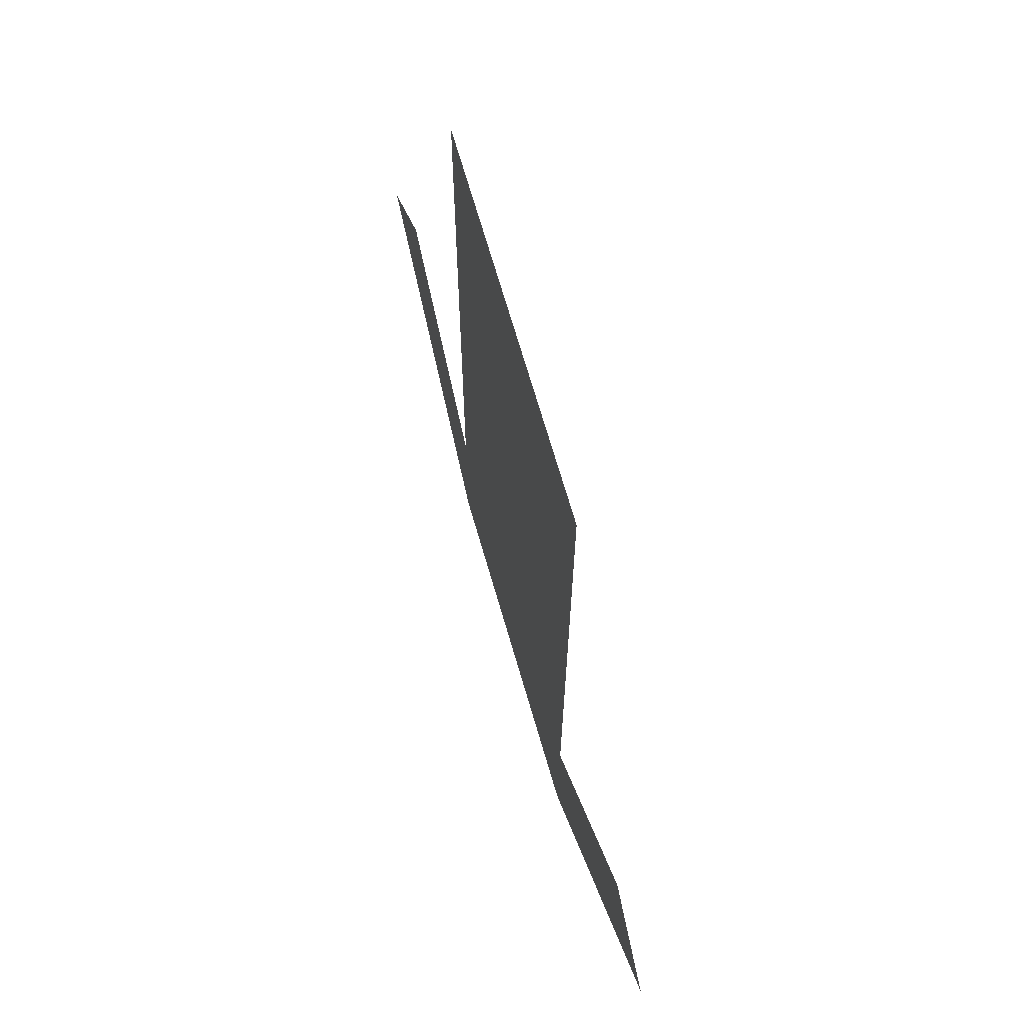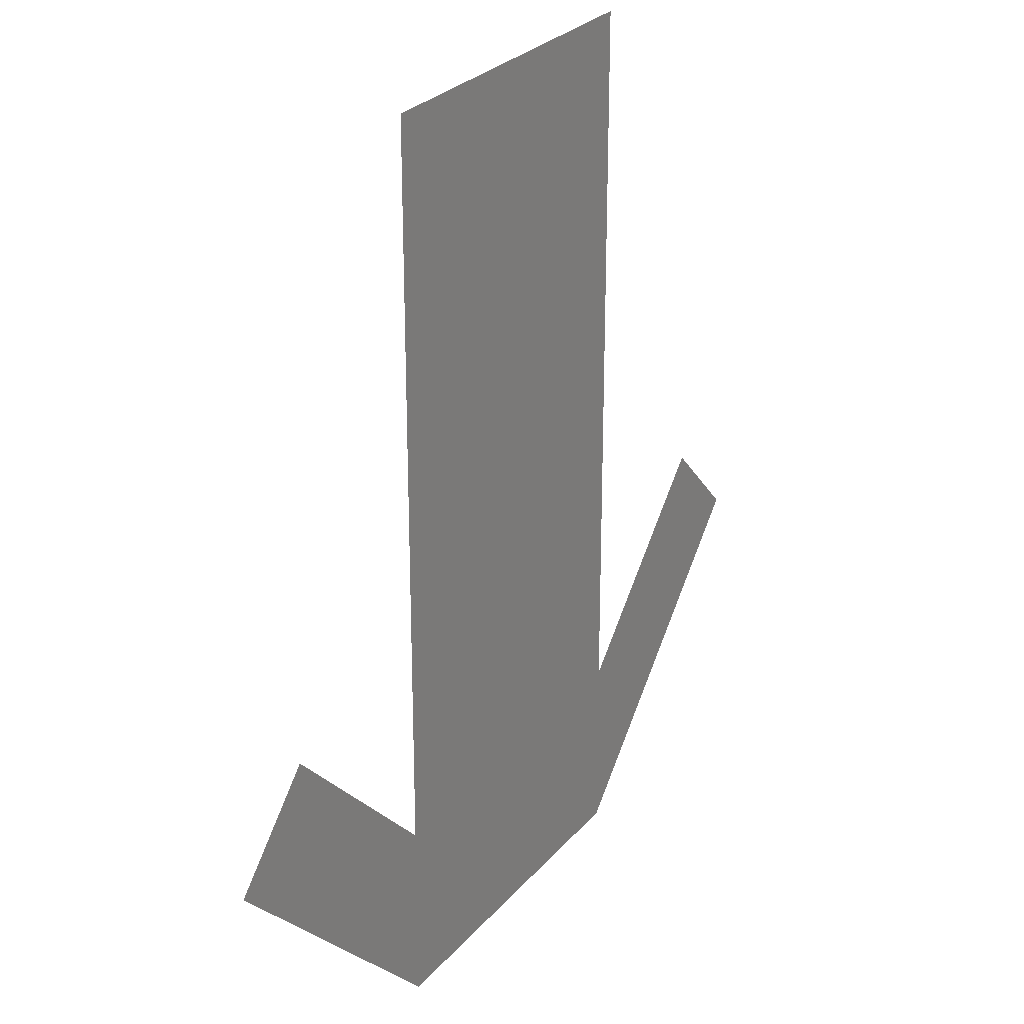
<metadata>
{"format":"obj","ext":"obj","renderer":"f3d","projection":"perspective","resolution":1024,"background":"white","views":[{"elev":70.2,"azim":-106.2,"up":"+Z"},{"elev":26.9,"azim":121.0,"up":"+Z"}]}
</metadata>
<code>
g default
v -1 0 0
v 1 0 0
v 2.5 0 1.5
v 2 0 2
v 1 0 1
v 1 0 5
v -1 0 5
v -1 0 1
v -2 0 2
v -2.5 0 1.5
v 1.709 0 1
v 2.25 0 1.75
v 1.5 0 1
v 1.75 0 0.75
v 1.392 0 1.045
v 1.5 0 1.5
v 1 0 0.5
v 0.191 0 0.309
v 0 0 0.5
v 0 0 0
v 0.382 0 3.382
v 0 0 5
v 0 0 3
v 1 0 3
v -0.382 0 2.618
v -1 0 3
v 0 0 1
v -0.191 0 0.691
v -1 0 0.5
v -1.591 0 0.865
v -1.75 0 1.25
v -1.75 0 0.75
v -1.75 0 1.441
v -1.5 0 1.5
v -2.25 0 1.75
v 2.069 0 1.258
v 2.125 0 1.125
v 2.375 0 1.625
v 1.98 0 1.375
v 1.73 0 0.875
v 1.676 0 1.506
v 1.75 0 1.5
v 1.75 0 1.75
v 1.446 0 1.272
v 1.446 0 1.022
v 0.5677 0 0.192
v 0.5 0 0
v 1 0 0.25
v 0.5955 0 0.4045
v 0.09549 0 0.1545
v 0.616 0 4.135
v 1 0 4
v 0.5 0 5
v 0.191 0 4.191
v 0.691 0 3.191
v -0.6766 0 3.726
v -0.5 0 4
v -1 0 4
v -0.691 0 2.809
v -0.191 0 2.809
v 0.3629 0 0.8383
v 0.5 0 0.75
v 0.5 0 1
v -0.09549 0 0.8455
v -0.09549 0 0.5955
v -1.3 0 0.4713
v -1.375 0 0.375
v -1 0 0.25
v -1.295 0 0.6825
v -1.67 0 0.8075
v -1.399 0 1.238
v -1.375 0 1.125
v -1.25 0 1.25
v -1.625 0 1.47
v -1.75 0 1.345
v 1.871 0 1.466
v 2.125 0 1.875
v 1.605 0 1
v 1.374 0 0.5254
v 1.25 0 0.5
v 1.375 0 0.375
v 1.22 0 1.011
v 1.25 0 1.25
v 1 0 0.75
v 1.196 0 0.7723
v 1.193 0 0.5493
v 0.5809 0 0.6101
v 0.09549 0 0.4045
v -0.3629 0 0.1617
v -0.5 0 0.25
v -0.5 0 0
v -0.2202 0 4.162
v -0.5 0 5
v 0.191 0 3.191
v 0.6766 0 2.274
v 0.5 0 2
v 1 0 2
v -0.616 0 1.865
v -1 0 2
v -0.5 0 1
v -0.191 0 1.809
v 0.2202 0 1.838
v -0.5677 0 0.808
v -1 0 0.75
v -0.5955 0 0.5955
v -0.5809 0 0.3899
v -1.325 0 0.9073
v -1.67 0 1.057
v -2.012 0 1.168
v -2.125 0 1.375
v -2.125 0 1.125
v -1.88 0 1.688
v -1.75 0 1.75
v -2.125 0 1.875
v -2 0 1.595
v -2.096 0 1.485
v -2.375 0 1.625
v 1.921 0 1.004
v 1.74 0 0.8125
v 1.938 0 0.9375
v 2.097 0 1.191
v 1.899 0 1.066
v 1.595 0 1.26
v 1.473 0 1.011
v 1.625 0 1.25
v 1.713 0 1.503
v 1.561 0 1.264
v 0.2939 0 0.08511
v 0.04775 0 0.07725
v 0.25 0 0
v 0.5339 0 0.096
v 0.3316 0 0.1733
v 0.8298 0 3.588
v 0.8455 0 3.095
v 1 0 3.5
v 0.808 0 4.068
v 0.6535 0 3.663
v -0.3442 0 3.397
v -0.09549 0 2.905
v -0.25 0 3.5
v -0.5883 0 3.863
v -0.4338 0 3.267
v 0.1984 0 0.6721
v -0.04775 0 0.5477
v 0.25 0 0.625
v 0.4315 0 0.7942
v 0.1337 0 0.7169
v -1.521 0 0.5966
v -1.71 0 0.7787
v -1.562 0 0.5625
v -1.337 0 0.4231
v -1.485 0 0.6394
v -1.565 0 1.237
v -1.75 0 1.298
v -1.562 0 1.188
v -1.387 0 1.181
v -1.575 0 1.292
v 2.059 0 1.623
v 2.115 0 1.562
v 2.188 0 1.812
v 1.998 0 1.671
v 1.925 0 1.421
v 1.429 0 0.7521
v 1.552 0 1
v 1.375 0 0.75
v 1.312 0 0.5127
v 1.49 0 0.7627
v 1.354 0 1.258
v 1.473 0 1.386
v 1.375 0 1.375
v 1.235 0 1.131
v 1.333 0 1.142
v 1.095 0 0.5125
v 1.098 0 0.6361
v 1 0 0.375
v 1.096 0 0.3996
v 1.194 0 0.6608
v 0.8009 0 0.5704
v 0.7977 0 0.4523
v 1 0 0.625
v 0.7905 0 0.68
v 0.5882 0 0.5073
v -0.1984 0 0.3279
v 0.04775 0 0.4523
v -0.25 0 0.375
v -0.4315 0 0.2058
v -0.1337 0 0.2831
v -0.1408 0 4.602
v 0.09549 0 4.595
v -0.25 0 5
v -0.3601 0 4.581
v -0.01459 0 4.176
v 0.3442 0 2.603
v 0.09549 0 3.095
v 0.25 0 2.5
v 0.5883 0 2.137
v 0.4338 0 2.733
v -0.8298 0 2.412
v -0.8455 0 2.905
v -1 0 2.5
v -0.808 0 1.932
v -0.6535 0 2.337
v 0.1408 0 1.398
v -0.09549 0 1.405
v 0.25 0 1
v 0.3601 0 1.419
v 0.01459 0 1.824
v -0.2939 0 0.9149
v -0.04775 0 0.9227
v -0.25 0 1
v -0.5339 0 0.904
v -0.3316 0 0.8267
v -0.8009 0 0.4296
v -0.7977 0 0.5477
v -1 0 0.375
v -0.7905 0 0.32
v -0.5882 0 0.4927
v -1.152 0 0.7097
v -1.148 0 0.5912
v -1 0 0.625
v -1.163 0 0.8286
v -1.31 0 0.7949
v -1.895 0 1.217
v -1.71 0 1.154
v -1.938 0 1.312
v -2.068 0 1.272
v -1.841 0 1.113
v -1.69 0 1.604
v -1.562 0 1.485
v -1.625 0 1.625
v -1.815 0 1.719
v -1.752 0 1.579
v -2.186 0 1.615
v -2.125 0 1.673
v -2.312 0 1.688
v -2.235 0 1.555
v -2.048 0 1.54
v 2.273 0 1.379
v 2.312 0 1.312
v 2.438 0 1.562
v 2.222 0 1.441
v 2.172 0 1.506
v 2.312 0 1.688
v 2.024 0 1.316
v 1.875 0 1.128
v 1.845 0 1.188
v 1.72 0 0.9375
v 1.832 0 1.746
v 1.875 0 1.75
v 1.875 0 1.875
v 1.713 0 1.628
v 1.596 0 1.512
v 1.625 0 1.625
v 1.561 0 1.389
v 1.525 0 1.267
v 1.419 0 1.158
v 1.419 0 1.033
v 0.7739 0 0.1059
v 0.75 0 0
v 1 0 0.125
v 0.7839 0 0.221
v 0.7964 0 0.3359
v 0.5816 0 0.2983
v 0.3666 0 0.2617
v 0.3932 0 0.3568
v 0.1432 0 0.2318
v 0.7882 0 4.548
v 1 0 4.5
v 0.75 0 5
v 0.558 0 4.568
v 0.3283 0 4.593
v 0.25 0 5
v 0.4035 0 4.163
v 0.4766 0 3.733
v 0.2865 0 3.786
v 0.5365 0 3.286
v -0.8318 0 4.333
v -0.75 0 4.5
v -1 0 4.5
v -0.8383 0 3.863
v -0.8467 0 3.398
v -1 0 3.5
v -0.6838 0 3.267
v -0.5214 0 3.132
v -0.5365 0 2.714
v -0.2865 0 2.714
v 0.6667 0 0.9159
v 0.75 0 0.875
v 0.75 0 1
v 0.4315 0 0.9192
v 0.199 0 0.9233
v 0.1337 0 0.8419
v 0.06593 0 0.7607
v -0.1432 0 0.7682
v -0.1432 0 0.6432
v -1.154 0 0.2484
v -1.188 0 0.1875
v -1 0 0.125
v -1.15 0 0.3606
v -1.144 0 0.4701
v -1.297 0 0.5769
v -1.45 0 0.685
v -1.443 0 0.7737
v -1.63 0 0.8362
v -1.209 0 1.125
v -1.188 0 1.062
v -1.125 0 1.125
v -1.325 0 1.244
v -1.439 0 1.362
v -1.375 0 1.375
v -1.512 0 1.354
v -1.587 0 1.347
v -1.688 0 1.456
v -1.75 0 1.393
v 1.938 0 1.721
v 2.062 0 1.938
v 1.81 0 1.483
v 1.682 0 1.245
v 1.738 0 1.233
v 1.792 0 1.218
v 1.657 0 1
v 1.194 0 0.2722
v 1.125 0 0.25
v 1.188 0 0.1875
v 1.375 0 0.4502
v 1.554 0 0.6264
v 1.562 0 0.5625
v 1.552 0 0.7002
v 1.551 0 0.7753
v 1.117 0 1.003
v 1.125 0 1.125
v 1 0 0.875
v 1.11 0 0.8806
v 1.103 0 0.7579
v 1.208 0 0.8917
v 1.313 0 1.025
v 1.294 0 0.9084
v 1.097 0 0.2845
v 1.221 0 0.5246
v 1.346 0 0.7641
v 1.319 0 0.7858
v 1.293 0 0.8098
v 0.7829 0 0.7917
v 0.5405 0 0.68
v 0.2978 0 0.5697
v 0.3382 0 0.5073
v 0.3756 0 0.4427
v 0.1432 0 0.3568
v -0.6667 0 0.08408
v -0.75 0 0.125
v -0.75 0 0
v -0.4315 0 0.08085
v -0.199 0 0.07666
v -0.25 0 0
v -0.1337 0 0.1581
v -0.06593 0 0.2393
v -0.5834 0 4.566
v -0.75 0 5
v -0.3601 0 4.081
v -0.1394 0 3.596
v -0.01459 0 3.676
v 0.1145 0 3.751
v 0.2865 0 3.286
v 0.8318 0 1.667
v 0.75 0 1.5
v 1 0 1.5
v 0.8383 0 2.137
v 0.8467 0 2.602
v 1 0 2.5
v 0.6838 0 2.733
v 0.5214 0 2.868
v -0.7882 0 1.452
v -1 0 1.5
v -0.75 0 1
v -0.558 0 1.432
v -0.3283 0 1.407
v -0.4035 0 1.837
v -0.4766 0 2.267
v -0.2865 0 2.214
v 0.5834 0 1.434
v 0.3601 0 1.919
v 0.1394 0 2.404
v 0.01459 0 2.324
v -0.1145 0 2.249
v -0.7739 0 0.8941
v -1 0 0.875
v -0.7839 0 0.779
v -0.7964 0 0.6641
v -0.5816 0 0.7017
v -0.3666 0 0.7383
v -0.3932 0 0.6432
v -0.7829 0 0.2083
v -0.5405 0 0.32
v -0.2978 0 0.4303
v -0.3382 0 0.4927
v -0.3756 0 0.5573
v -1.172 0 0.9473
v -1.35 0 1.016
v -1.528 0 1.086
v -1.498 0 0.9824
v -1.468 0 0.8794
v -1.63 0 0.9612
v -2.245 0 1.328
v -2.312 0 1.438
v -2.312 0 1.312
v -2.068 0 1.147
v -1.894 0 0.9654
v -1.938 0 0.9375
v -1.841 0 0.988
v -1.785 0 1.009
v -1.94 0 1.834
v -1.875 0 1.875
v -2.062 0 1.938
v -2.002 0 1.781
v -2.066 0 1.73
v -2.188 0 1.812
v -1.94 0 1.642
v -1.814 0 1.552
v -1.875 0 1.518
v -2.287 0 1.496
v -2.438 0 1.562
v -2.11 0 1.43
v -1.934 0 1.364
v -1.923 0 1.415
v -1.909 0 1.466
g shirt
f 122 40 118
f 118 40 119
f 45 124 127
f 127 124 123
f 132 50 128
f 128 50 129
f 137 55 133
f 133 55 134
f 60 139 142
f 142 139 138
f 65 144 147
f 147 144 143
f 152 70 148
f 148 70 149
f 75 154 157
f 157 154 153
f 39 159 162
f 162 159 158
f 78 164 167
f 167 164 163
f 172 44 168
f 168 44 169
f 85 174 177
f 177 174 173
f 49 179 182
f 182 179 178
f 88 184 187
f 187 184 183
f 54 189 192
f 192 189 188
f 94 194 197
f 197 194 193
f 202 59 198
f 198 59 199
f 101 204 207
f 207 204 203
f 212 64 208
f 208 64 209
f 105 214 217
f 217 214 213
f 222 69 218
f 218 69 219
f 108 224 227
f 227 224 223
f 232 74 228
f 228 74 229
f 115 234 237
f 237 234 233
f 37 239 121
f 121 239 238
f 241 38 242
f 242 38 243
f 39 246 244
f 244 246 245
f 126 42 248
f 248 42 249
f 43 253 251
f 251 253 252
f 254 44 255
f 255 44 256
f 47 259 131
f 131 259 258
f 261 48 262
f 262 48 175
f 49 265 263
f 263 265 264
f 52 268 136
f 136 268 267
f 270 53 271
f 271 53 272
f 54 275 273
f 273 275 274
f 141 57 277
f 277 57 278
f 58 282 280
f 280 282 281
f 283 59 284
f 284 59 285
f 146 62 287
f 287 62 288
f 63 205 290
f 290 205 291
f 292 64 293
f 293 64 294
f 151 67 296
f 296 67 297
f 68 215 299
f 299 215 300
f 301 69 302
f 302 69 303
f 156 72 305
f 305 72 306
f 73 310 308
f 308 310 309
f 311 74 312
f 312 74 313
f 161 77 315
f 315 77 316
f 317 42 318
f 318 42 125
f 78 321 319
f 319 321 320
f 166 80 322
f 322 80 323
f 81 327 325
f 325 327 326
f 328 40 329
f 329 40 247
f 83 331 171
f 171 331 330
f 333 84 334
f 334 84 180
f 85 337 335
f 335 337 336
f 176 48 338
f 338 48 260
f 80 165 339
f 339 165 340
f 341 45 342
f 342 45 257
f 181 84 343
f 343 84 332
f 344 62 345
f 345 62 145
f 88 348 346
f 346 348 347
f 186 90 349
f 349 90 350
f 91 354 352
f 352 354 353
f 355 50 356
f 356 50 266
f 191 93 357
f 357 93 358
f 359 57 360
f 360 57 140
f 94 363 361
f 361 363 362
f 196 96 364
f 364 96 365
f 97 369 367
f 367 369 368
f 370 55 371
f 371 55 276
f 99 373 201
f 201 373 372
f 375 100 376
f 376 100 210
f 101 379 377
f 377 379 378
f 206 63 380
f 380 63 289
f 381 96 382
f 382 96 195
f 60 286 383
f 383 286 384
f 100 374 211
f 211 374 385
f 387 104 388
f 388 104 220
f 105 391 389
f 389 391 390
f 216 68 392
f 392 68 298
f 393 90 394
f 394 90 185
f 65 295 395
f 395 295 396
f 104 386 221
f 221 386 397
f 398 72 399
f 399 72 155
f 108 402 400
f 400 402 401
f 226 110 403
f 403 110 404
f 111 408 406
f 406 408 407
f 409 70 410
f 410 70 304
f 113 412 231
f 231 412 411
f 414 114 415
f 415 114 416
f 115 419 417
f 417 419 418
f 236 117 420
f 420 117 421
f 422 110 423
f 423 110 225
f 75 314 424
f 424 314 425
f 14 120 119
f 119 120 118
f 120 37 118
f 118 37 121
f 36 122 121
f 121 122 118
f 124 13 123
f 123 13 125
f 42 126 125
f 125 126 123
f 126 41 123
f 123 41 127
f 20 130 129
f 129 130 128
f 130 47 128
f 128 47 131
f 46 132 131
f 131 132 128
f 24 135 134
f 134 135 133
f 135 52 133
f 133 52 136
f 51 137 136
f 136 137 133
f 139 23 138
f 138 23 140
f 57 141 140
f 140 141 138
f 141 56 138
f 138 56 142
f 144 19 143
f 143 19 145
f 62 146 145
f 145 146 143
f 146 61 143
f 143 61 147
f 32 150 149
f 149 150 148
f 67 151 150
f 150 151 148
f 151 66 148
f 148 66 152
f 154 31 153
f 153 31 155
f 72 156 155
f 155 156 153
f 156 71 153
f 153 71 157
f 159 12 158
f 158 12 160
f 77 161 160
f 160 161 158
f 161 76 158
f 158 76 162
f 164 13 163
f 163 13 165
f 80 166 165
f 165 166 163
f 166 79 163
f 163 79 167
f 16 170 169
f 169 170 168
f 170 83 168
f 168 83 171
f 82 172 171
f 171 172 168
f 174 17 173
f 173 17 175
f 48 176 175
f 175 176 173
f 176 86 173
f 173 86 177
f 179 17 178
f 178 17 180
f 84 181 180
f 180 181 178
f 181 87 178
f 178 87 182
f 184 19 183
f 183 19 185
f 90 186 185
f 185 186 183
f 186 89 183
f 183 89 187
f 189 22 188
f 188 22 190
f 93 191 190
f 190 191 188
f 191 92 188
f 188 92 192
f 194 23 193
f 193 23 195
f 96 196 195
f 195 196 193
f 196 95 193
f 193 95 197
f 26 200 199
f 199 200 198
f 200 99 198
f 198 99 201
f 98 202 201
f 201 202 198
f 204 27 203
f 203 27 205
f 63 206 205
f 205 206 203
f 206 102 203
f 203 102 207
f 27 210 209
f 209 210 208
f 210 100 208
f 208 100 211
f 103 212 211
f 211 212 208
f 214 29 213
f 213 29 215
f 68 216 215
f 215 216 213
f 216 106 213
f 213 106 217
f 29 220 219
f 219 220 218
f 220 104 218
f 218 104 221
f 107 222 221
f 221 222 218
f 224 31 223
f 223 31 225
f 110 226 225
f 225 226 223
f 226 109 223
f 223 109 227
f 34 230 229
f 229 230 228
f 230 113 228
f 228 113 231
f 112 232 231
f 231 232 228
f 234 35 233
f 233 35 235
f 117 236 235
f 235 236 233
f 236 116 233
f 233 116 237
f 239 3 238
f 238 3 240
f 38 241 240
f 240 241 238
f 241 36 238
f 238 36 121
f 12 159 243
f 243 159 242
f 159 39 242
f 242 39 244
f 36 241 244
f 244 241 242
f 246 11 245
f 245 11 247
f 40 122 247
f 247 122 245
f 122 36 245
f 245 36 244
f 4 250 249
f 249 250 248
f 250 43 248
f 248 43 251
f 41 126 251
f 251 126 248
f 253 16 252
f 252 16 169
f 44 254 169
f 169 254 252
f 254 41 252
f 252 41 251
f 15 257 256
f 256 257 255
f 257 45 255
f 255 45 127
f 41 254 127
f 127 254 255
f 259 2 258
f 258 2 260
f 48 261 260
f 260 261 258
f 261 46 258
f 258 46 131
f 17 179 175
f 175 179 262
f 179 49 262
f 262 49 263
f 46 261 263
f 263 261 262
f 265 18 264
f 264 18 266
f 50 132 266
f 266 132 264
f 132 46 264
f 264 46 263
f 268 6 267
f 267 6 269
f 53 270 269
f 269 270 267
f 270 51 267
f 267 51 136
f 22 189 272
f 272 189 271
f 189 54 271
f 271 54 273
f 51 270 273
f 273 270 271
f 275 21 274
f 274 21 276
f 55 137 276
f 276 137 274
f 137 51 274
f 274 51 273
f 7 279 278
f 278 279 277
f 279 58 277
f 277 58 280
f 56 141 280
f 280 141 277
f 282 26 281
f 281 26 199
f 59 283 199
f 199 283 281
f 283 56 281
f 281 56 280
f 25 286 285
f 285 286 284
f 286 60 284
f 284 60 142
f 56 283 142
f 142 283 284
f 5 289 288
f 288 289 287
f 289 63 287
f 287 63 290
f 61 146 290
f 290 146 287
f 205 27 291
f 291 27 209
f 64 292 209
f 209 292 291
f 292 61 291
f 291 61 290
f 28 295 294
f 294 295 293
f 295 65 293
f 293 65 147
f 61 292 147
f 147 292 293
f 1 298 297
f 297 298 296
f 298 68 296
f 296 68 299
f 66 151 299
f 299 151 296
f 215 29 300
f 300 29 219
f 69 301 219
f 219 301 300
f 301 66 300
f 300 66 299
f 30 304 303
f 303 304 302
f 70 152 304
f 304 152 302
f 66 301 152
f 152 301 302
f 8 307 306
f 306 307 305
f 307 73 305
f 305 73 308
f 71 156 308
f 308 156 305
f 310 34 309
f 309 34 229
f 74 311 229
f 229 311 309
f 311 71 309
f 309 71 308
f 33 314 313
f 313 314 312
f 314 75 312
f 312 75 157
f 71 311 157
f 157 311 312
f 4 249 316
f 316 249 315
f 42 317 249
f 249 317 315
f 317 76 315
f 315 76 161
f 13 164 125
f 125 164 318
f 164 78 318
f 318 78 319
f 76 317 319
f 319 317 318
f 321 11 320
f 320 11 246
f 246 39 320
f 320 39 162
f 162 76 320
f 320 76 319
f 2 324 323
f 323 324 322
f 324 81 322
f 322 81 325
f 79 166 325
f 325 166 322
f 327 14 326
f 326 14 119
f 40 328 119
f 119 328 326
f 328 79 326
f 326 79 325
f 11 321 247
f 247 321 329
f 321 78 329
f 329 78 167
f 79 328 167
f 167 328 329
f 331 5 330
f 330 5 332
f 84 333 332
f 332 333 330
f 333 82 330
f 330 82 171
f 17 174 180
f 180 174 334
f 174 85 334
f 334 85 335
f 82 333 335
f 335 333 334
f 337 15 336
f 336 15 256
f 44 172 256
f 256 172 336
f 172 82 336
f 336 82 335
f 2 323 260
f 260 323 338
f 323 80 338
f 338 80 339
f 86 176 339
f 339 176 338
f 13 124 165
f 165 124 340
f 45 341 124
f 124 341 340
f 341 86 340
f 340 86 339
f 15 337 257
f 257 337 342
f 337 85 342
f 342 85 177
f 86 341 177
f 177 341 342
f 5 288 332
f 332 288 343
f 288 62 343
f 343 62 344
f 87 181 344
f 344 181 343
f 19 184 145
f 145 184 345
f 184 88 345
f 345 88 346
f 87 344 346
f 346 344 345
f 348 18 347
f 347 18 265
f 265 49 347
f 347 49 182
f 87 346 182
f 182 346 347
f 1 351 350
f 350 351 349
f 351 91 349
f 349 91 352
f 89 186 352
f 352 186 349
f 354 20 353
f 353 20 129
f 50 355 129
f 129 355 353
f 355 89 353
f 353 89 352
f 18 348 266
f 266 348 356
f 348 88 356
f 356 88 187
f 89 355 187
f 187 355 356
f 7 278 358
f 358 278 357
f 278 57 357
f 357 57 359
f 92 191 359
f 359 191 357
f 23 194 140
f 140 194 360
f 194 94 360
f 360 94 361
f 92 359 361
f 361 359 360
f 363 21 362
f 362 21 275
f 275 54 362
f 362 54 192
f 92 361 192
f 192 361 362
f 5 366 365
f 365 366 364
f 366 97 364
f 364 97 367
f 95 196 367
f 367 196 364
f 369 24 368
f 368 24 134
f 55 370 134
f 134 370 368
f 370 95 368
f 368 95 367
f 21 363 276
f 276 363 371
f 363 94 371
f 371 94 197
f 95 370 197
f 197 370 371
f 373 8 372
f 372 8 374
f 100 375 374
f 374 375 372
f 375 98 372
f 372 98 201
f 27 204 210
f 210 204 376
f 204 101 376
f 376 101 377
f 98 375 377
f 377 375 376
f 379 25 378
f 378 25 285
f 59 202 285
f 285 202 378
f 202 98 378
f 378 98 377
f 5 365 289
f 289 365 380
f 365 96 380
f 380 96 381
f 102 206 381
f 381 206 380
f 23 139 195
f 195 139 382
f 139 60 382
f 382 60 383
f 102 381 383
f 383 381 382
f 286 25 384
f 384 25 379
f 379 101 384
f 384 101 207
f 102 383 207
f 207 383 384
f 374 8 385
f 385 8 386
f 104 387 386
f 386 387 385
f 387 103 385
f 385 103 211
f 29 214 220
f 220 214 388
f 214 105 388
f 388 105 389
f 103 387 389
f 389 387 388
f 391 28 390
f 390 28 294
f 64 212 294
f 294 212 390
f 212 103 390
f 390 103 389
f 1 350 298
f 298 350 392
f 350 90 392
f 392 90 393
f 106 216 393
f 393 216 392
f 19 144 185
f 185 144 394
f 144 65 394
f 394 65 395
f 106 393 395
f 395 393 394
f 295 28 396
f 396 28 391
f 391 105 396
f 396 105 217
f 106 395 217
f 217 395 396
f 386 8 397
f 397 8 306
f 72 398 306
f 306 398 397
f 398 107 397
f 397 107 221
f 31 224 155
f 155 224 399
f 224 108 399
f 399 108 400
f 107 398 400
f 400 398 399
f 402 30 401
f 401 30 303
f 69 222 303
f 303 222 401
f 222 107 401
f 401 107 400
f 10 405 404
f 404 405 403
f 405 111 403
f 403 111 406
f 109 226 406
f 406 226 403
f 408 32 407
f 407 32 149
f 70 409 149
f 149 409 407
f 409 109 407
f 407 109 406
f 30 402 304
f 304 402 410
f 402 108 410
f 410 108 227
f 109 409 227
f 227 409 410
f 412 9 411
f 411 9 413
f 114 414 413
f 413 414 411
f 414 112 411
f 411 112 231
f 35 234 416
f 416 234 415
f 234 115 415
f 415 115 417
f 112 414 417
f 417 414 415
f 419 33 418
f 418 33 313
f 74 232 313
f 313 232 418
f 232 112 418
f 418 112 417
f 10 404 421
f 421 404 420
f 404 110 420
f 420 110 422
f 116 236 422
f 422 236 420
f 31 154 225
f 225 154 423
f 154 75 423
f 423 75 424
f 116 422 424
f 424 422 423
f 314 33 425
f 425 33 419
f 419 115 425
f 425 115 237
f 116 424 237
f 237 424 425

</code>
